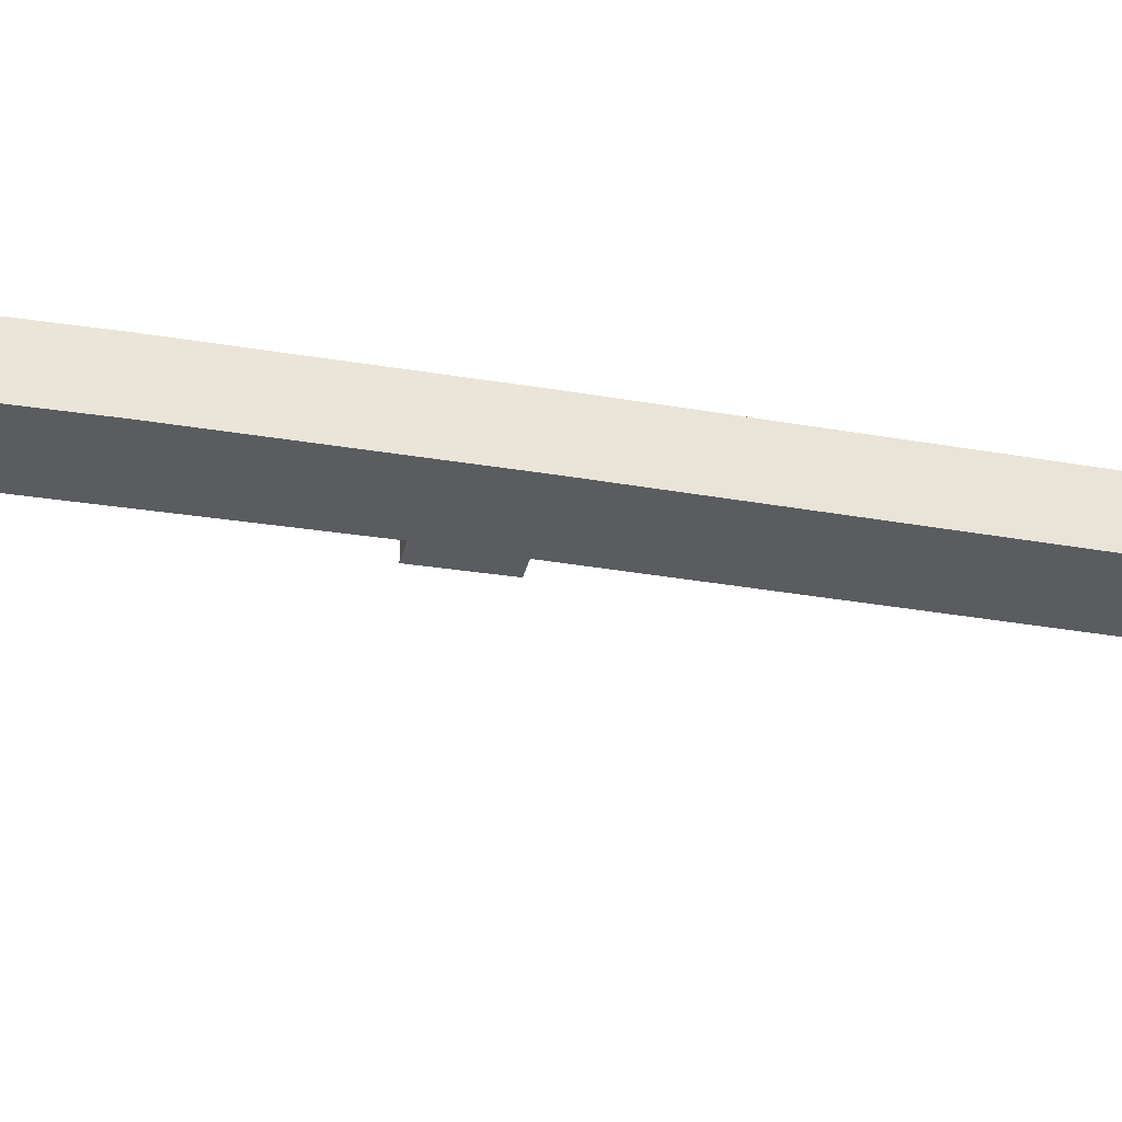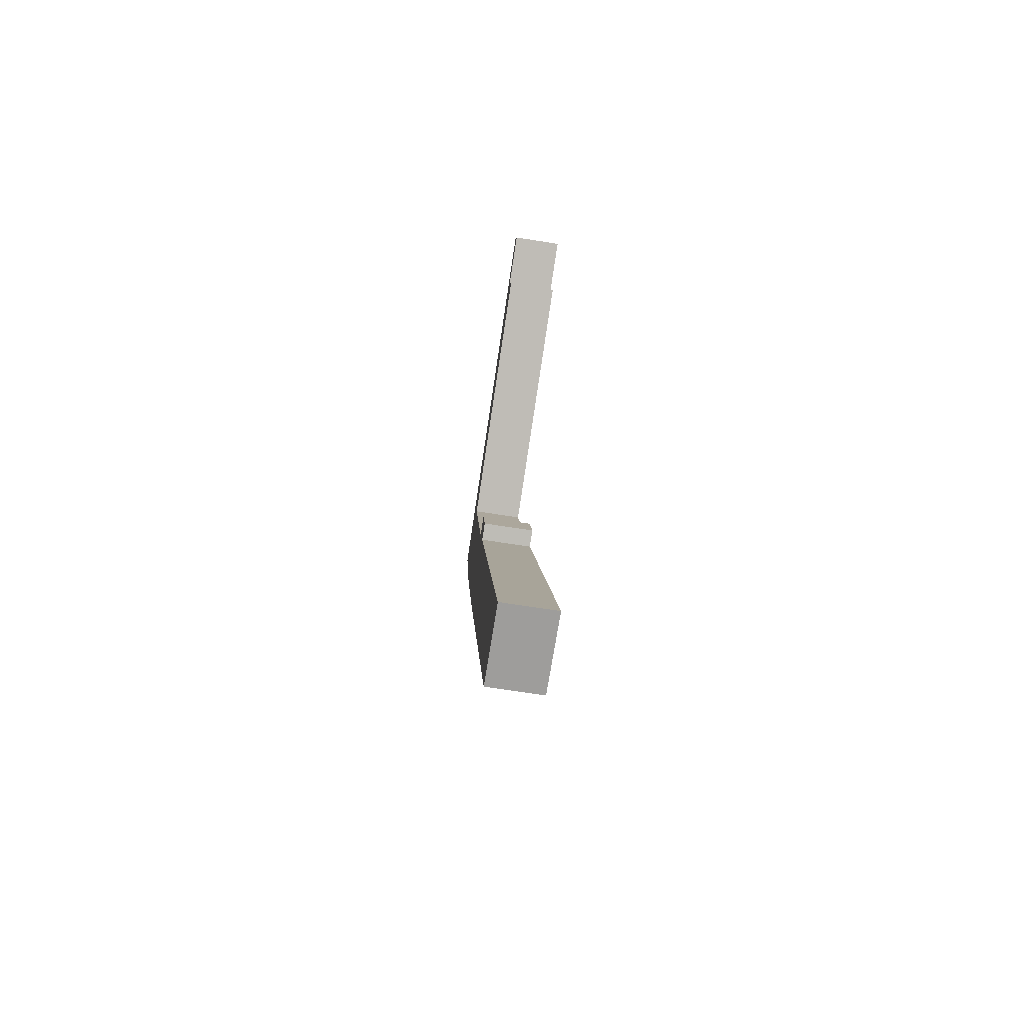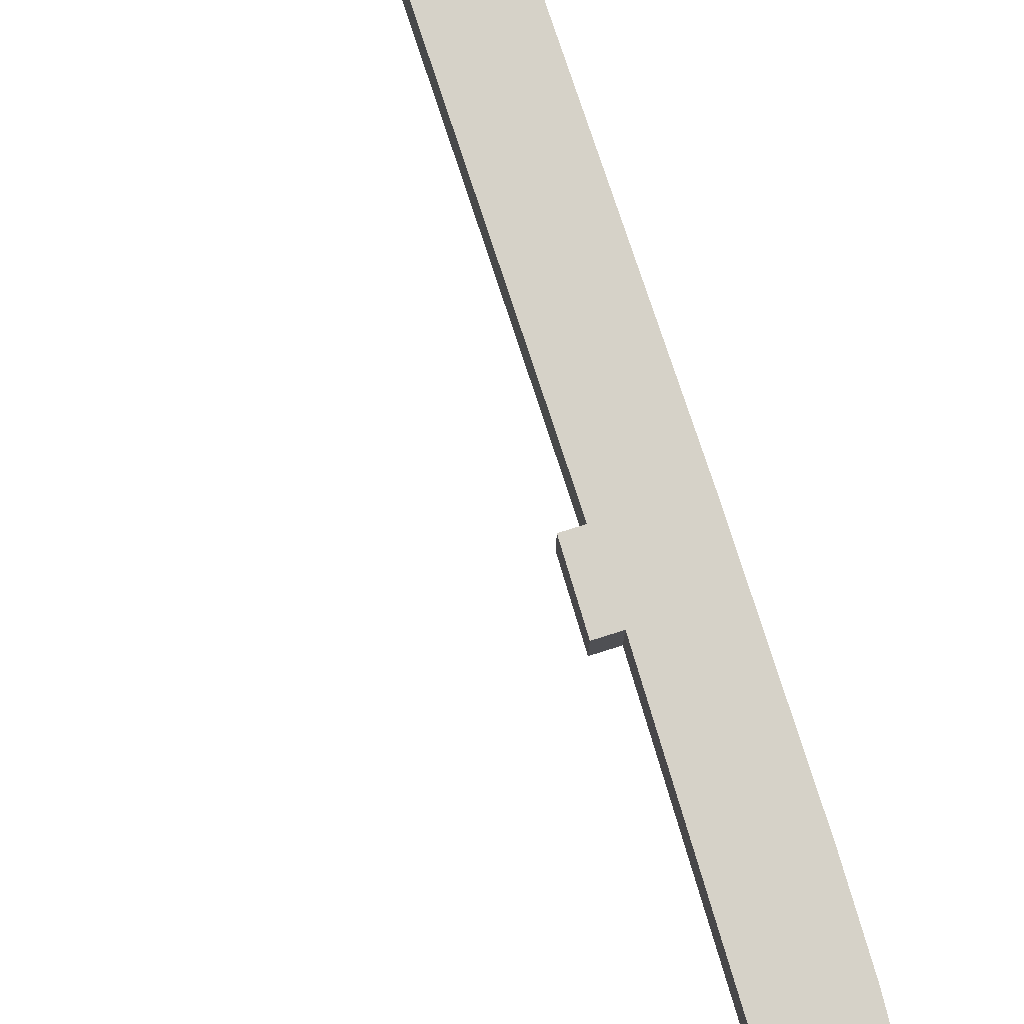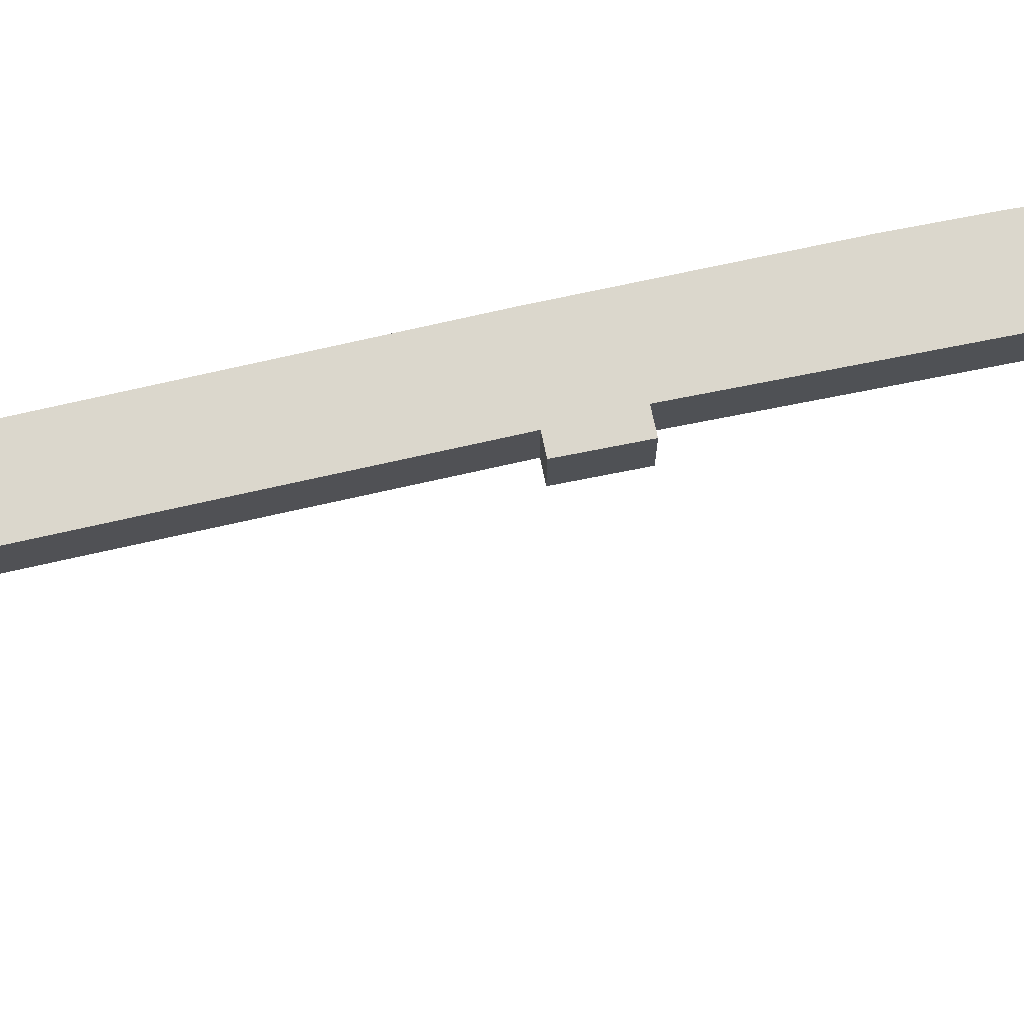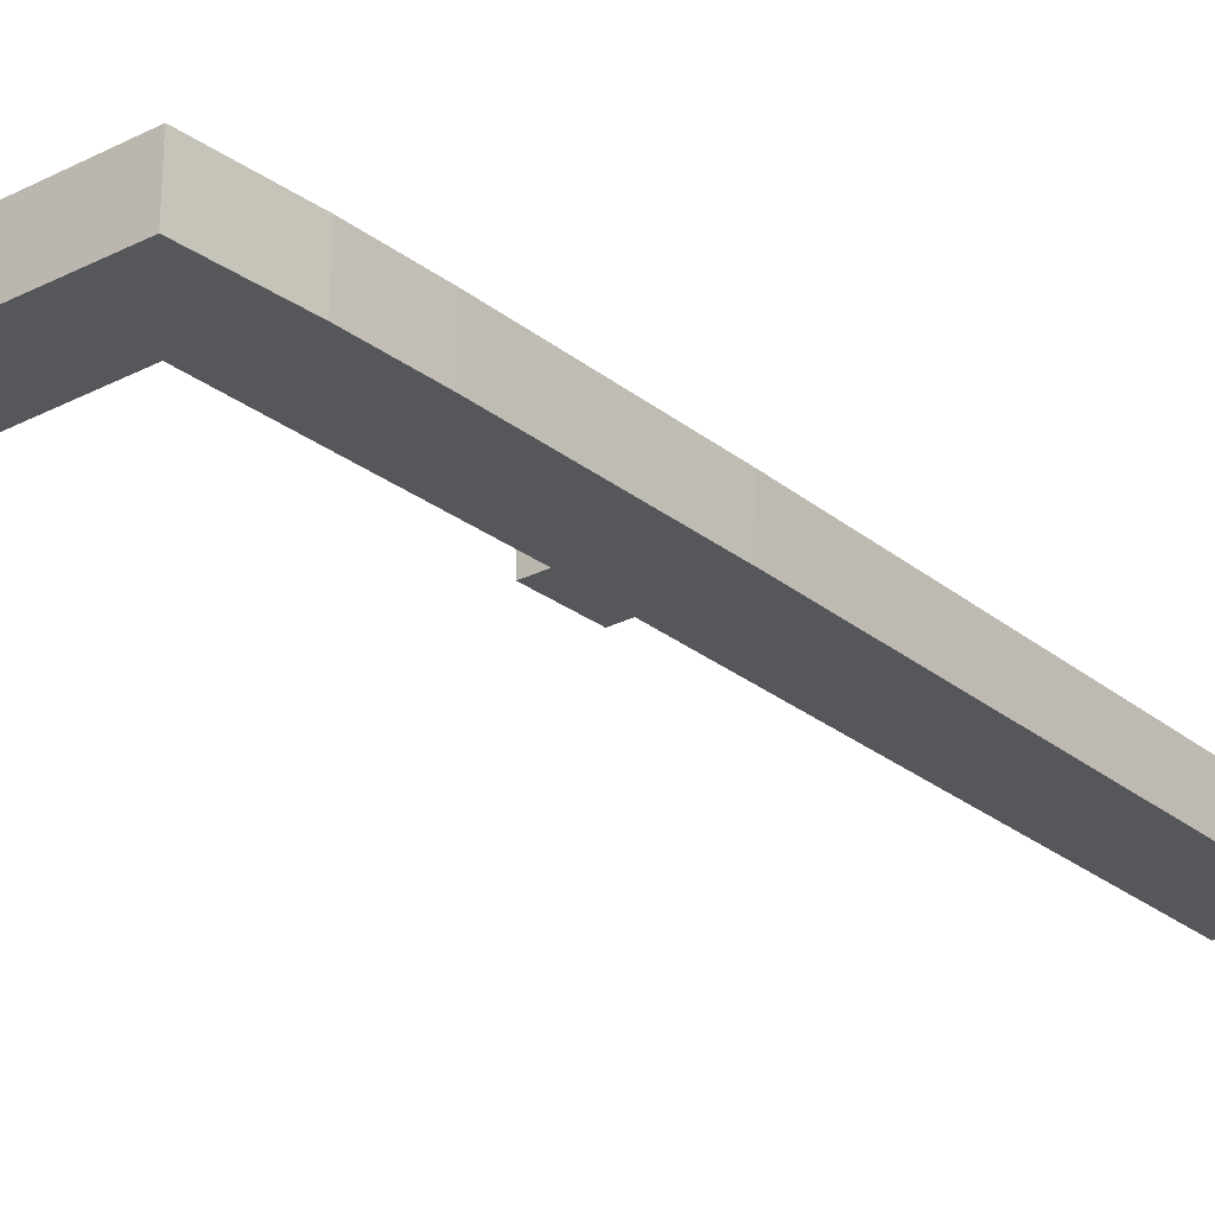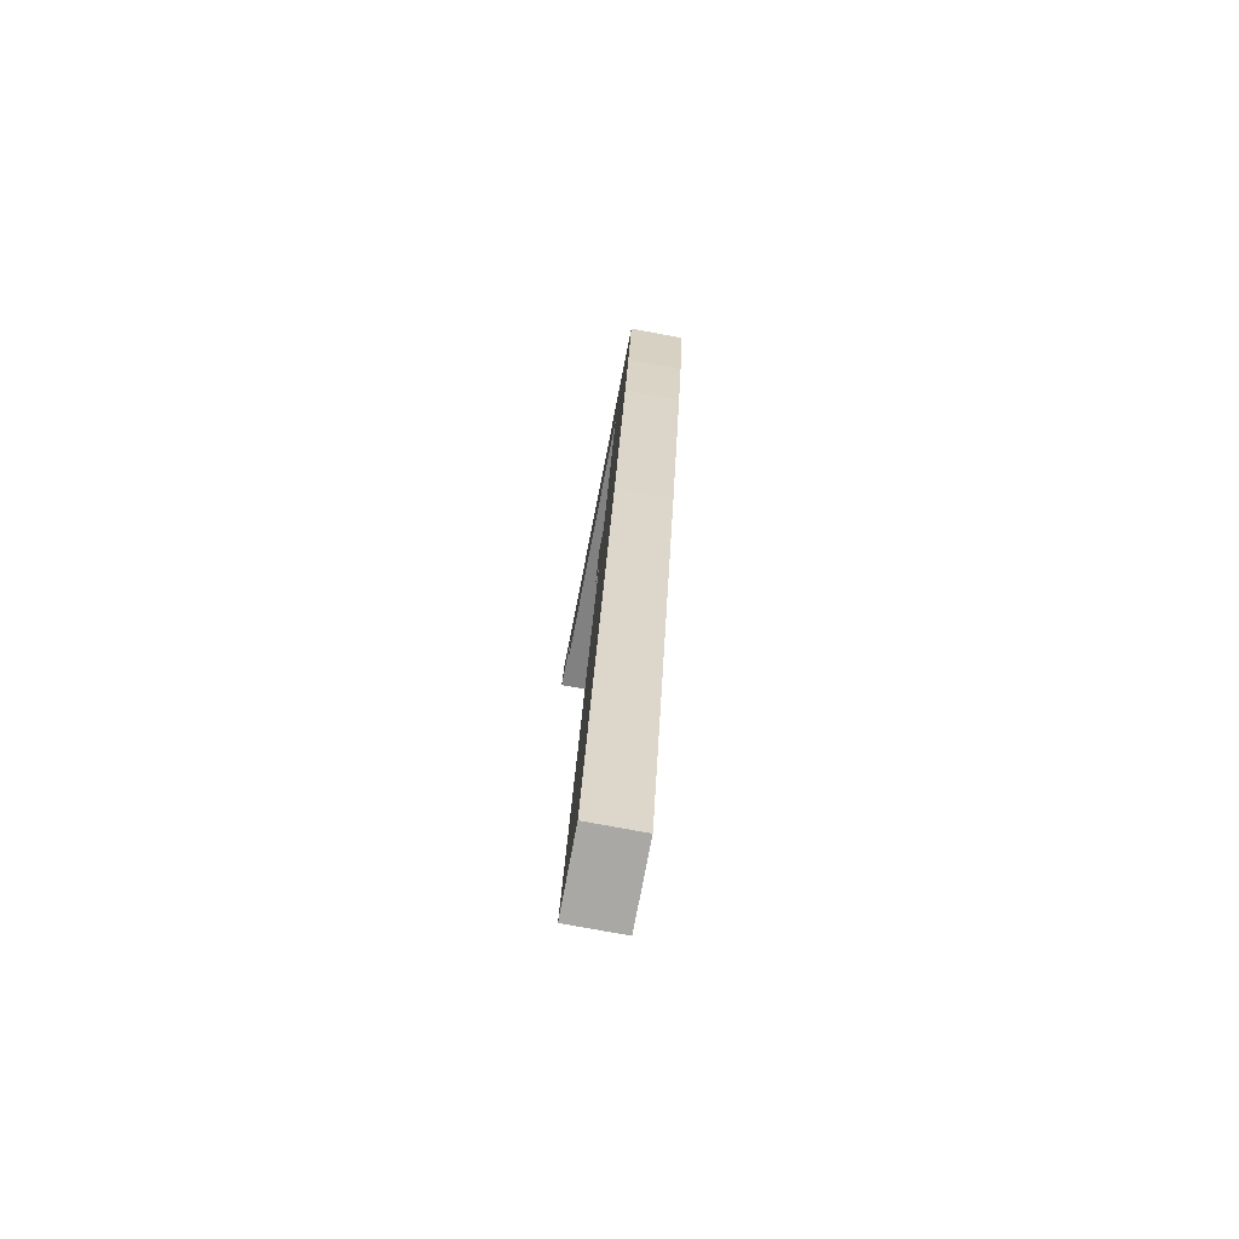
<metadata>
{"format":"obj","ext":"obj","renderer":"f3d","projection":"perspective","resolution":1024,"background":"white","views":[{"elev":-33.7,"azim":91.5,"up":"+Y"},{"elev":-70.5,"azim":-98.9,"up":"+Z"},{"elev":78.2,"azim":-3.2,"up":"+Y"},{"elev":73.2,"azim":-87.8,"up":"+Y"},{"elev":-26.5,"azim":53.5,"up":"+Y"},{"elev":-74.9,"azim":79.4,"up":"+Z"}]}
</metadata>
<code>
v 4.542 -0.1386 -6.297
v 4.499 -0.1386 -6.286
v 4.506 -0.1386 -6.26
v 4.683 -0.1386 -6.311
v 4.534 -0.1386 -6.333
v 4.642 -0.1386 -6.996
v 4.584 -0.1386 -6.996
v 4.685 -0.1386 -6.617
v 4.672 -0.1386 -6.613
v 4.684 -0.1386 -6.566
v 4.699 -0.1386 -6.57
v 4.742 -0.1386 -6.628
v 4.743 -0.1386 -6.386
v 4.781 -0.1386 -6.473
v 4.795 -0.1386 -6.415
v 4.808 -0.1386 -6.346
v 4.506 -0.178 -6.26
v 4.499 -0.178 -6.286
v 4.542 -0.178 -6.297
v 4.683 -0.178 -6.311
v 4.534 -0.178 -6.333
v 4.684 -0.178 -6.566
v 4.672 -0.178 -6.613
v 4.685 -0.178 -6.617
v 4.584 -0.178 -6.996
v 4.642 -0.178 -6.996
v 4.699 -0.178 -6.57
v 4.742 -0.178 -6.628
v 4.743 -0.178 -6.386
v 4.781 -0.178 -6.473
v 4.795 -0.178 -6.415
v 4.808 -0.178 -6.346
v 4.781 -0.178 -6.473
v 4.742 -0.178 -6.628
v 4.742 -0.1386 -6.628
v 4.781 -0.1386 -6.473
v 4.795 -0.178 -6.415
v 4.781 -0.178 -6.473
v 4.781 -0.1386 -6.473
v 4.795 -0.1386 -6.415
v 4.808 -0.178 -6.346
v 4.795 -0.178 -6.415
v 4.795 -0.1386 -6.415
v 4.808 -0.1386 -6.346
v 4.683 -0.178 -6.311
v 4.808 -0.178 -6.346
v 4.808 -0.1386 -6.346
v 4.683 -0.1386 -6.311
v 4.506 -0.178 -6.26
v 4.683 -0.178 -6.311
v 4.683 -0.1386 -6.311
v 4.506 -0.1386 -6.26
v 4.499 -0.178 -6.286
v 4.506 -0.178 -6.26
v 4.506 -0.1386 -6.26
v 4.499 -0.1386 -6.286
v 4.542 -0.178 -6.297
v 4.499 -0.178 -6.286
v 4.499 -0.1386 -6.286
v 4.542 -0.1386 -6.297
v 4.534 -0.178 -6.333
v 4.542 -0.178 -6.297
v 4.542 -0.1386 -6.297
v 4.534 -0.1386 -6.333
v 4.743 -0.178 -6.386
v 4.534 -0.178 -6.333
v 4.534 -0.1386 -6.333
v 4.743 -0.1386 -6.386
v 4.699 -0.178 -6.57
v 4.743 -0.178 -6.386
v 4.743 -0.1386 -6.386
v 4.699 -0.1386 -6.57
v 4.684 -0.178 -6.566
v 4.699 -0.178 -6.57
v 4.699 -0.1386 -6.57
v 4.684 -0.1386 -6.566
v 4.672 -0.178 -6.613
v 4.684 -0.178 -6.566
v 4.684 -0.1386 -6.566
v 4.672 -0.1386 -6.613
v 4.685 -0.178 -6.617
v 4.672 -0.178 -6.613
v 4.672 -0.1386 -6.613
v 4.685 -0.1386 -6.617
v 4.584 -0.178 -6.996
v 4.685 -0.178 -6.617
v 4.685 -0.1386 -6.617
v 4.584 -0.1386 -6.996
v 4.642 -0.178 -6.996
v 4.584 -0.178 -6.996
v 4.584 -0.1386 -6.996
v 4.642 -0.1386 -6.996
v 4.742 -0.178 -6.628
v 4.642 -0.178 -6.996
v 4.642 -0.1386 -6.996
v 4.742 -0.1386 -6.628
f 1 2 3
f 1 3 4
f 5 1 4
f 6 7 8
f 8 9 10
f 8 10 11
f 6 8 11
f 12 6 11
f 12 11 13
f 13 5 4
f 14 12 13
f 15 14 13
f 15 13 4
f 16 15 4
f 17 18 19
f 20 17 19
f 20 19 21
f 22 23 24
f 24 25 26
f 27 22 24
f 27 24 26
f 27 26 28
f 20 21 29
f 29 27 28
f 29 28 30
f 29 30 31
f 20 29 31
f 32 20 31
f 33 34 35
f 33 35 36
f 37 38 39
f 37 39 40
f 41 42 43
f 41 43 44
f 45 46 47
f 45 47 48
f 49 50 51
f 49 51 52
f 53 54 55
f 53 55 56
f 57 58 59
f 57 59 60
f 61 62 63
f 61 63 64
f 65 66 67
f 65 67 68
f 69 70 71
f 69 71 72
f 73 74 75
f 73 75 76
f 77 78 79
f 77 79 80
f 81 82 83
f 81 83 84
f 85 86 87
f 85 87 88
f 89 90 91
f 89 91 92
f 93 94 95
f 93 95 96

</code>
